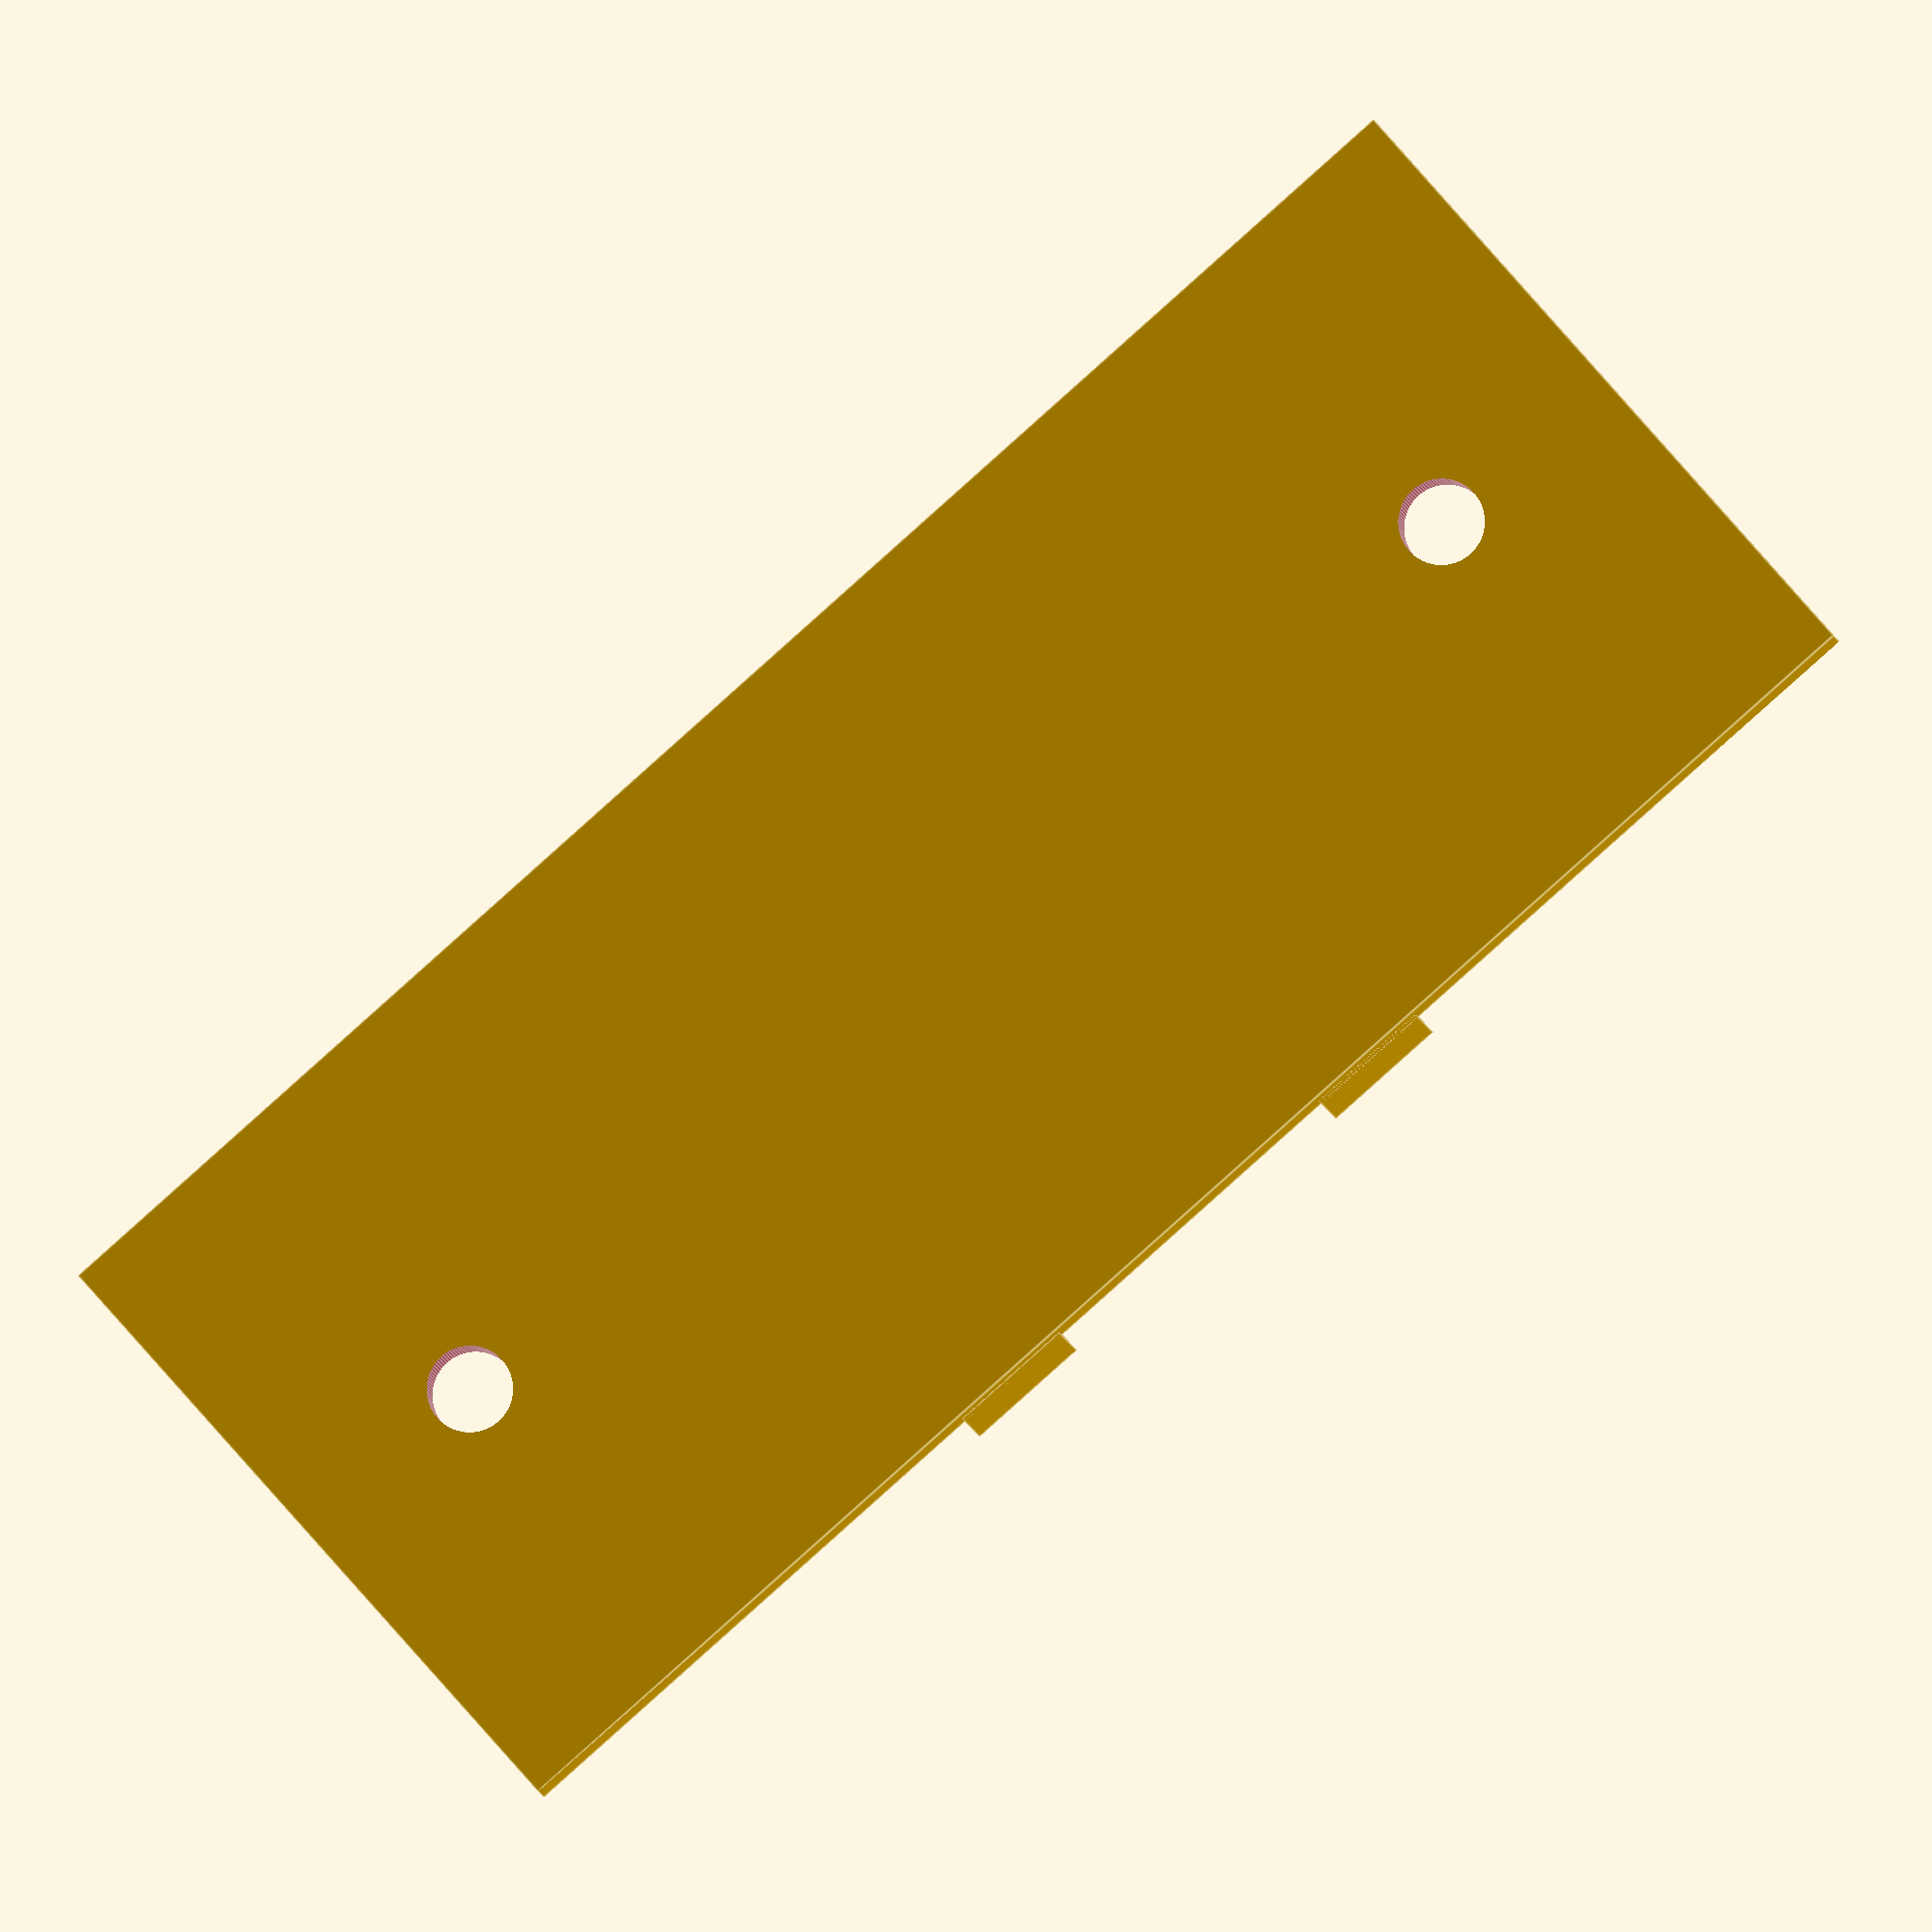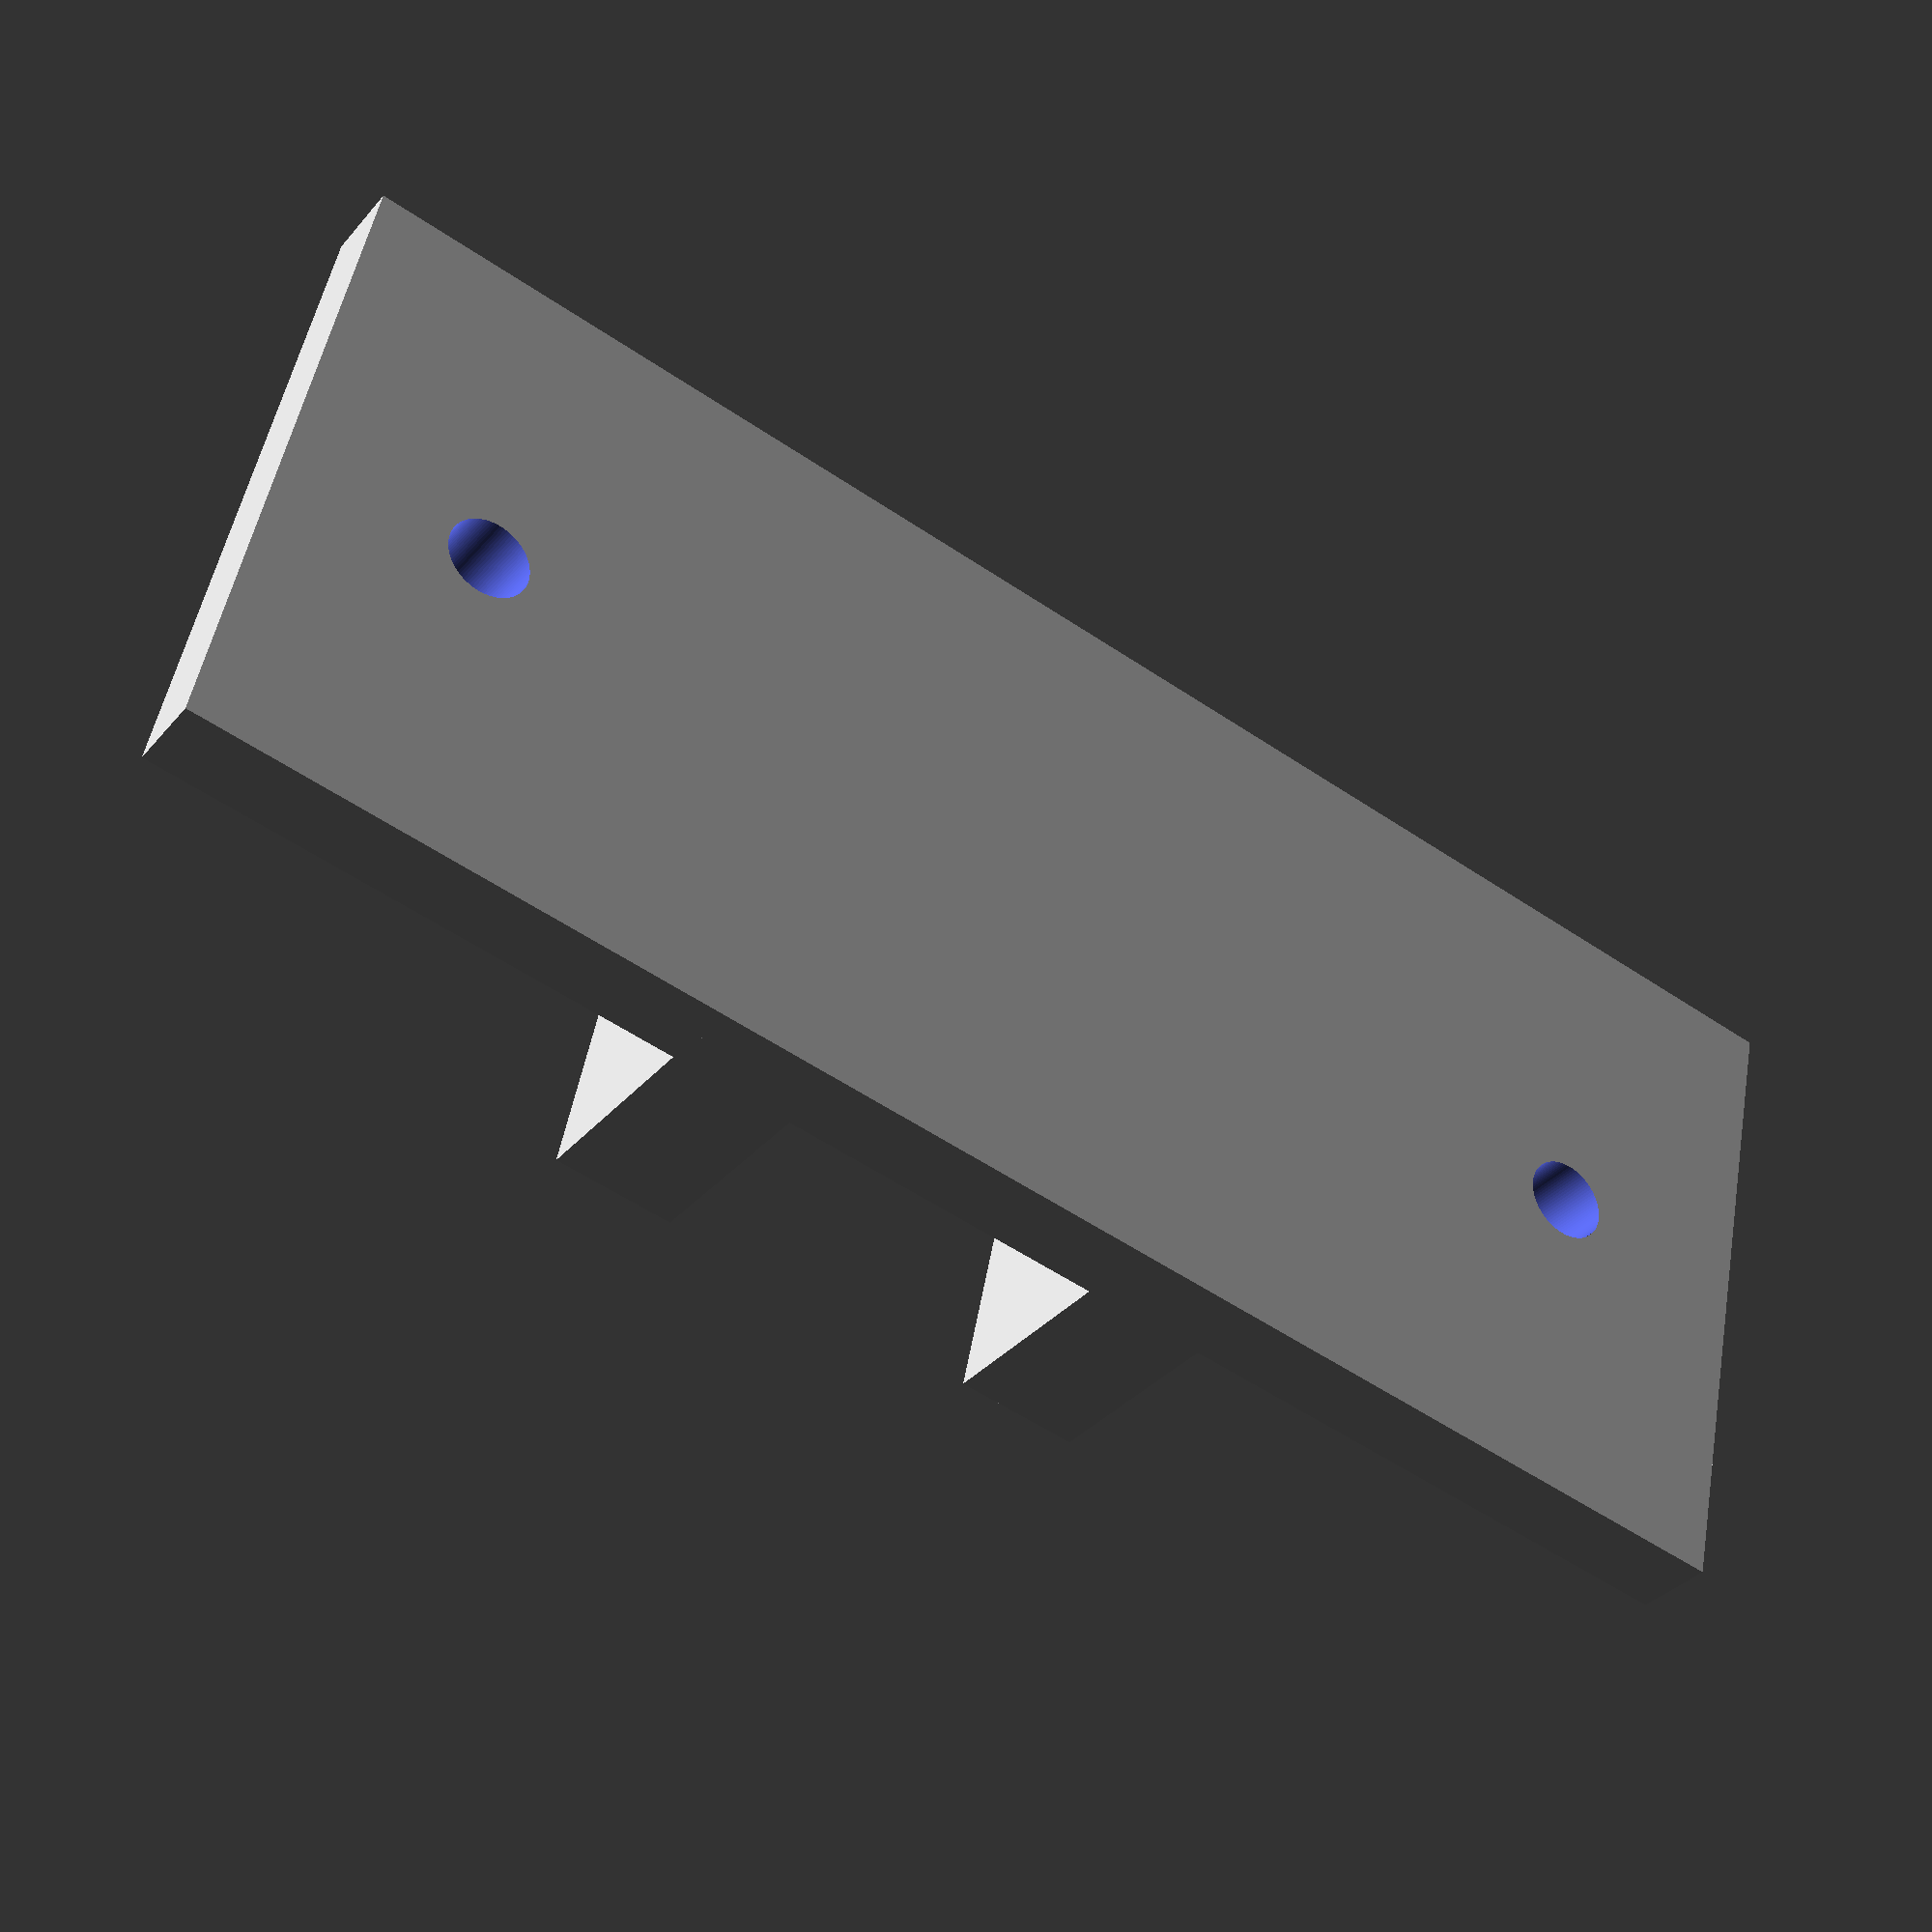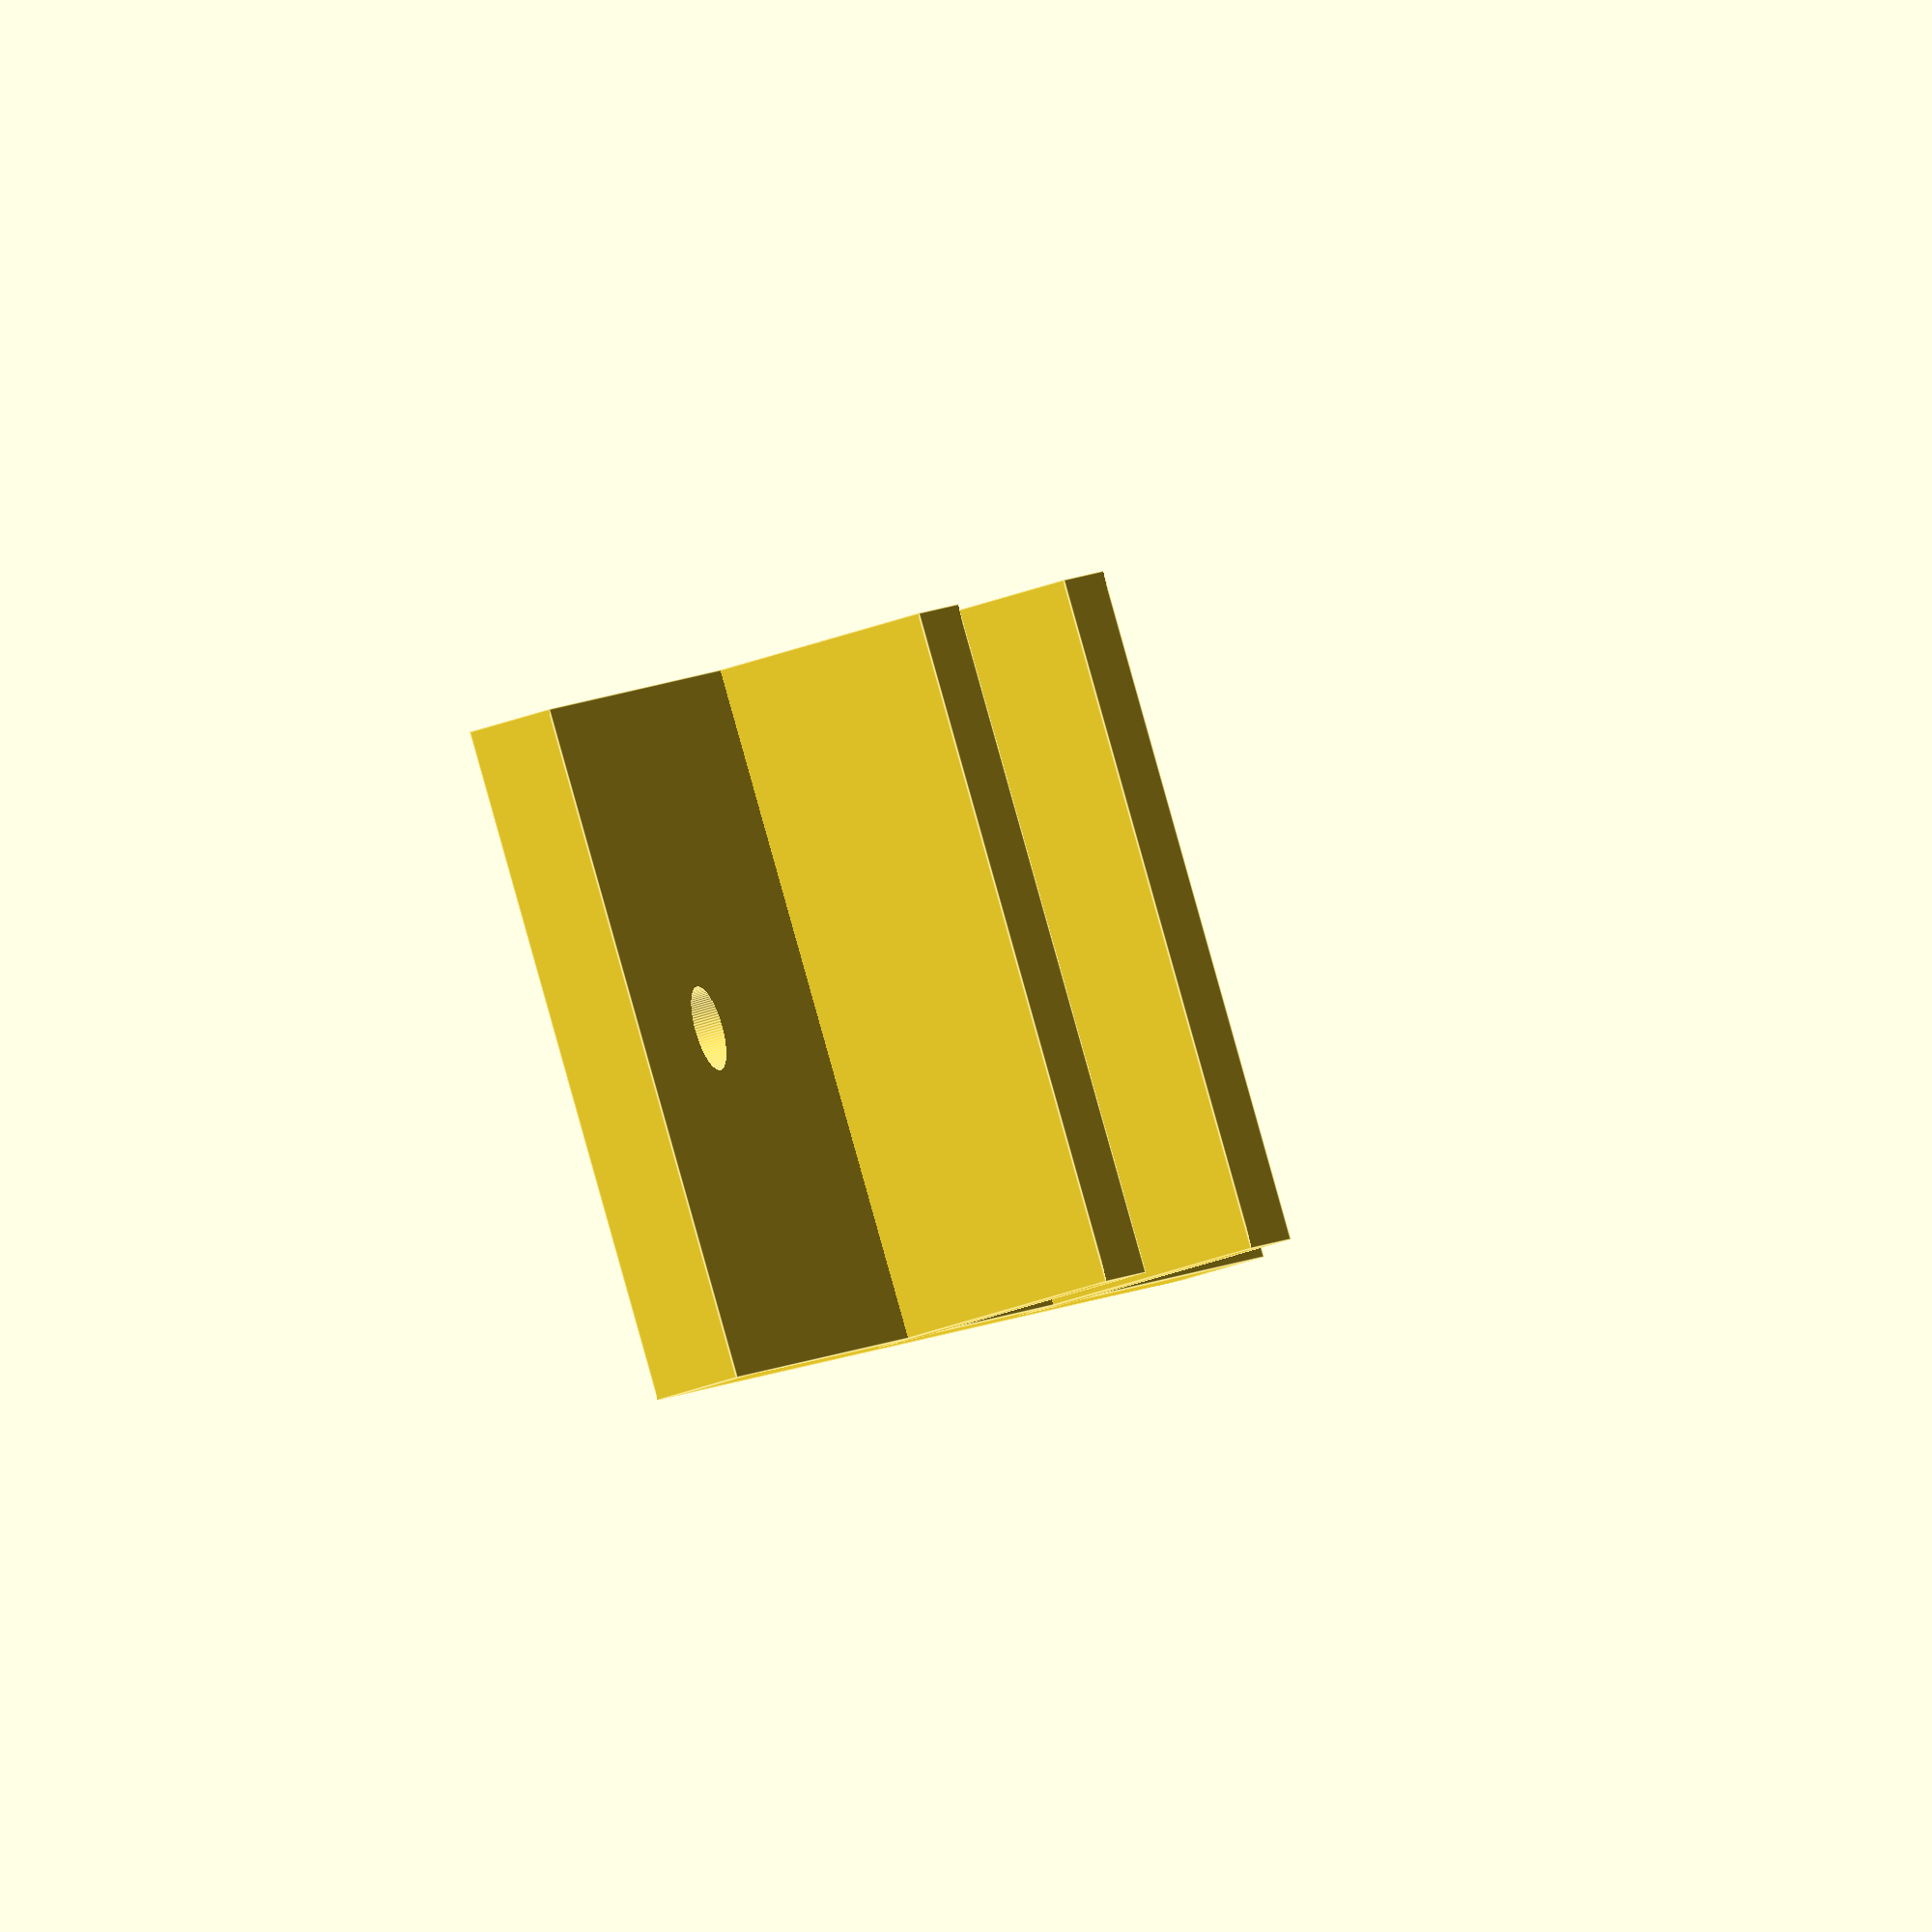
<openscad>
difference(){
	union(){
        
       translate([0,0,0]){
           cube([16,40,2], center=true);
       }
        translate([0,5.5,3]){
           cube([16,3,6], center=true);
       }
        translate([0,-5.5,3]){
           cube([16,3,6], center=true);
       }

	}
	union() {
        
       translate([0,15,0]){
            rotate(a = [0,0,90]) {
              cylinder(h=600, r=1, $fn=100, center=true);
            }
       }			   
       translate([0,-15,0]){
            rotate(a = [0,0,90]) {
              cylinder(h=600, r=1, $fn=100, center=true);
            }
       }			   
		   

        
	}
}
</openscad>
<views>
elev=4.0 azim=131.6 roll=183.9 proj=o view=edges
elev=214.1 azim=78.1 roll=33.8 proj=p view=wireframe
elev=40.1 azim=48.3 roll=294.0 proj=o view=edges
</views>
